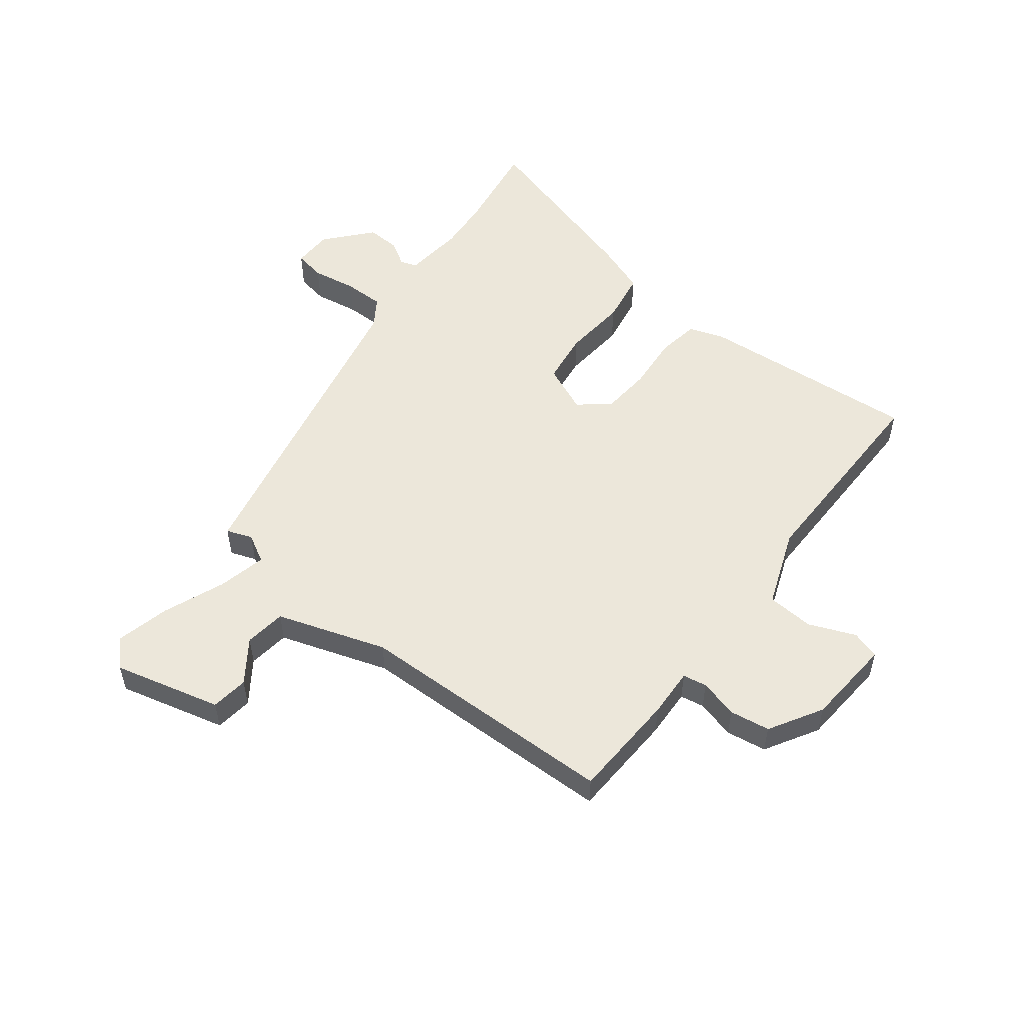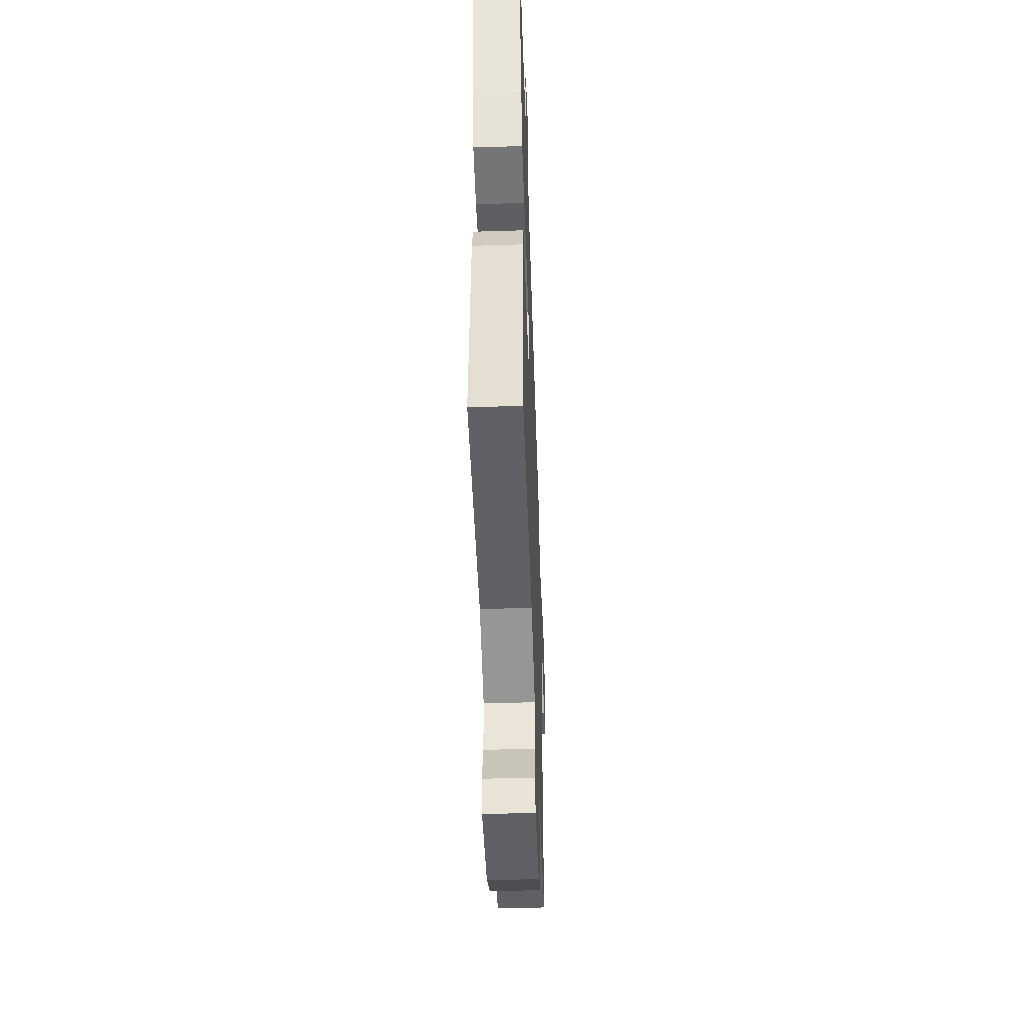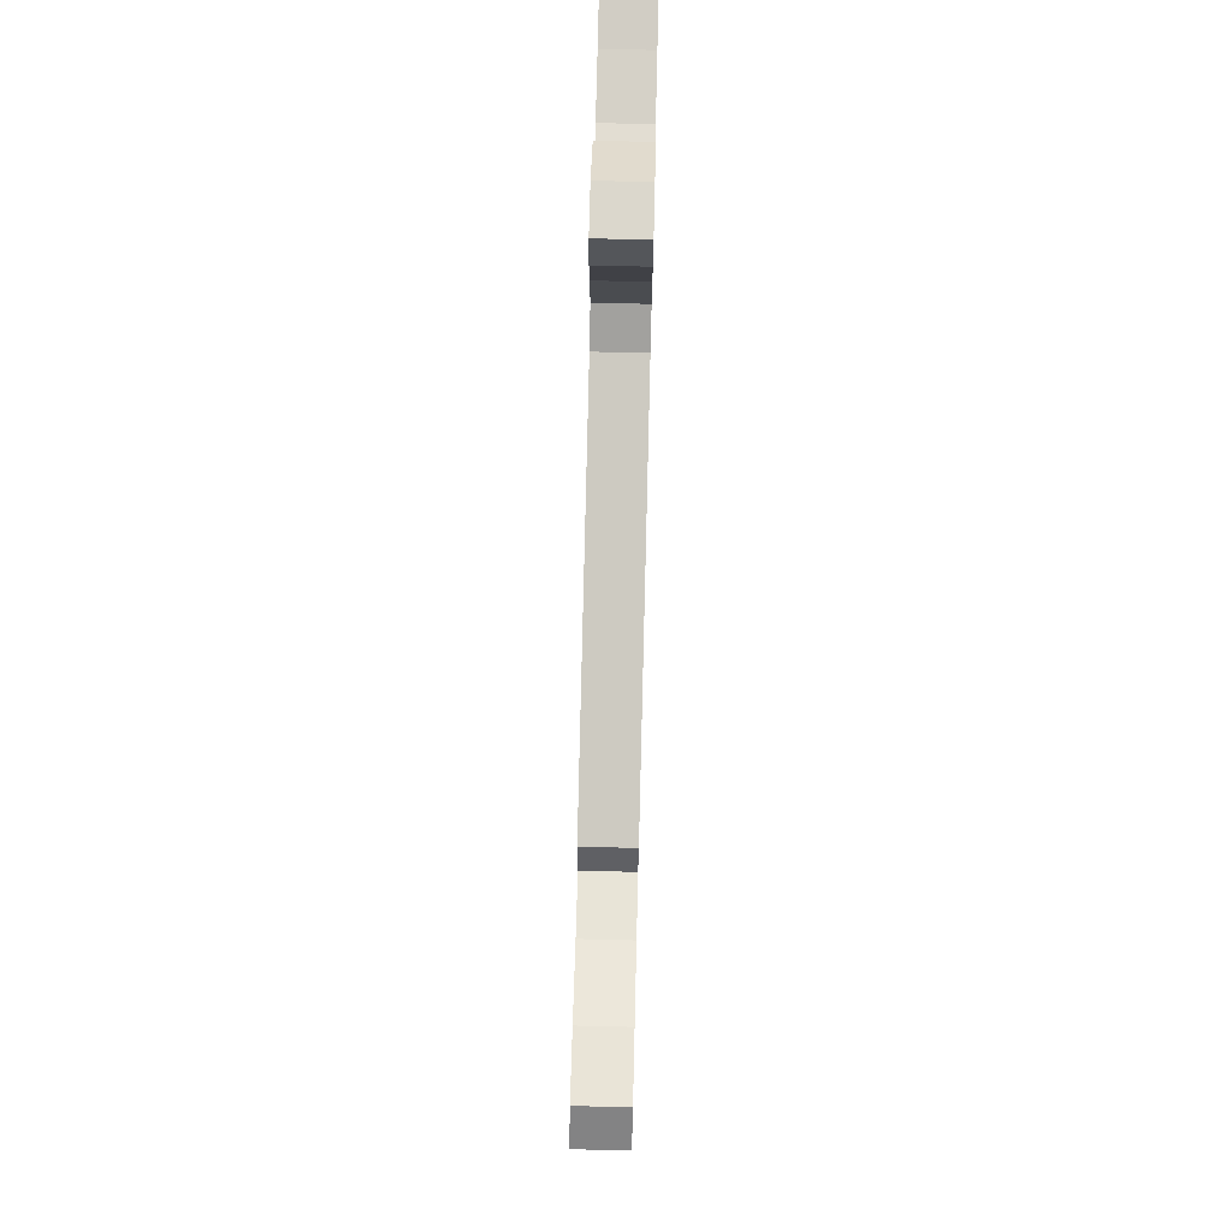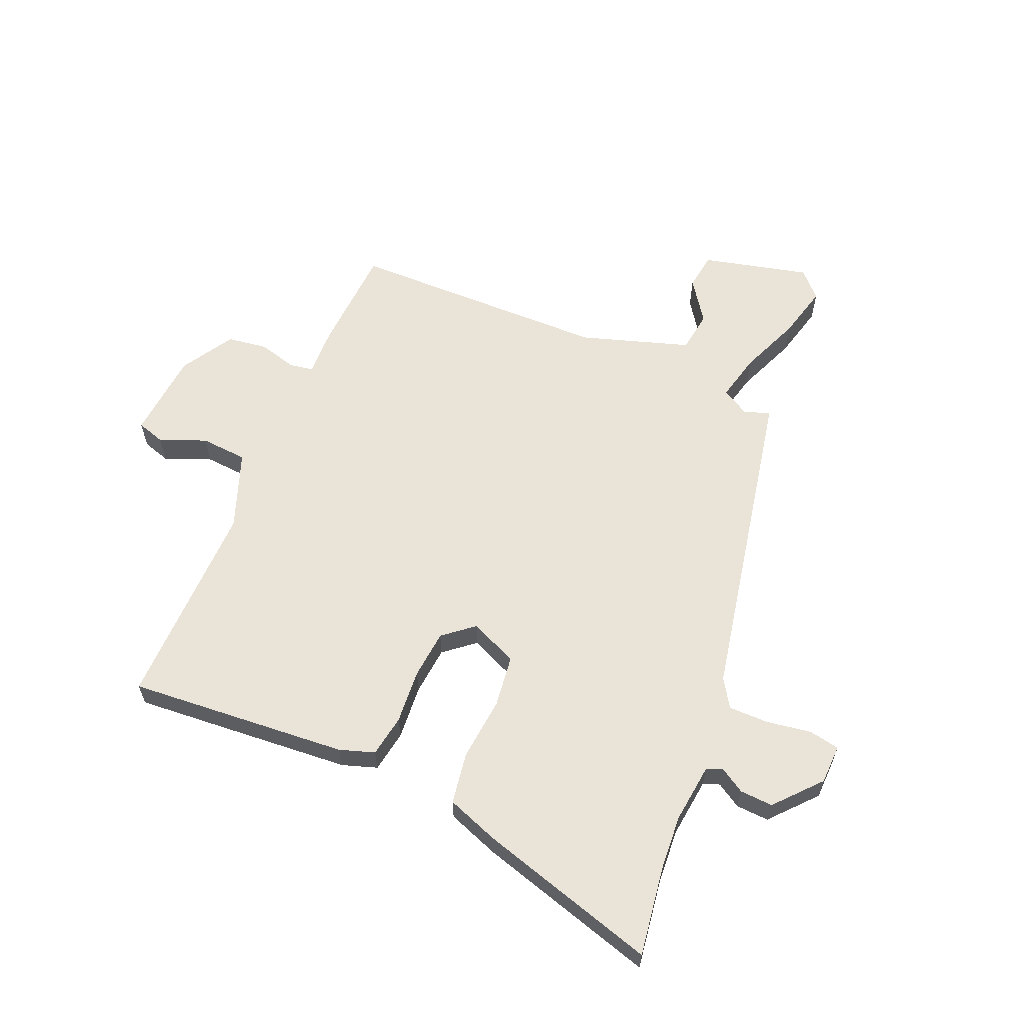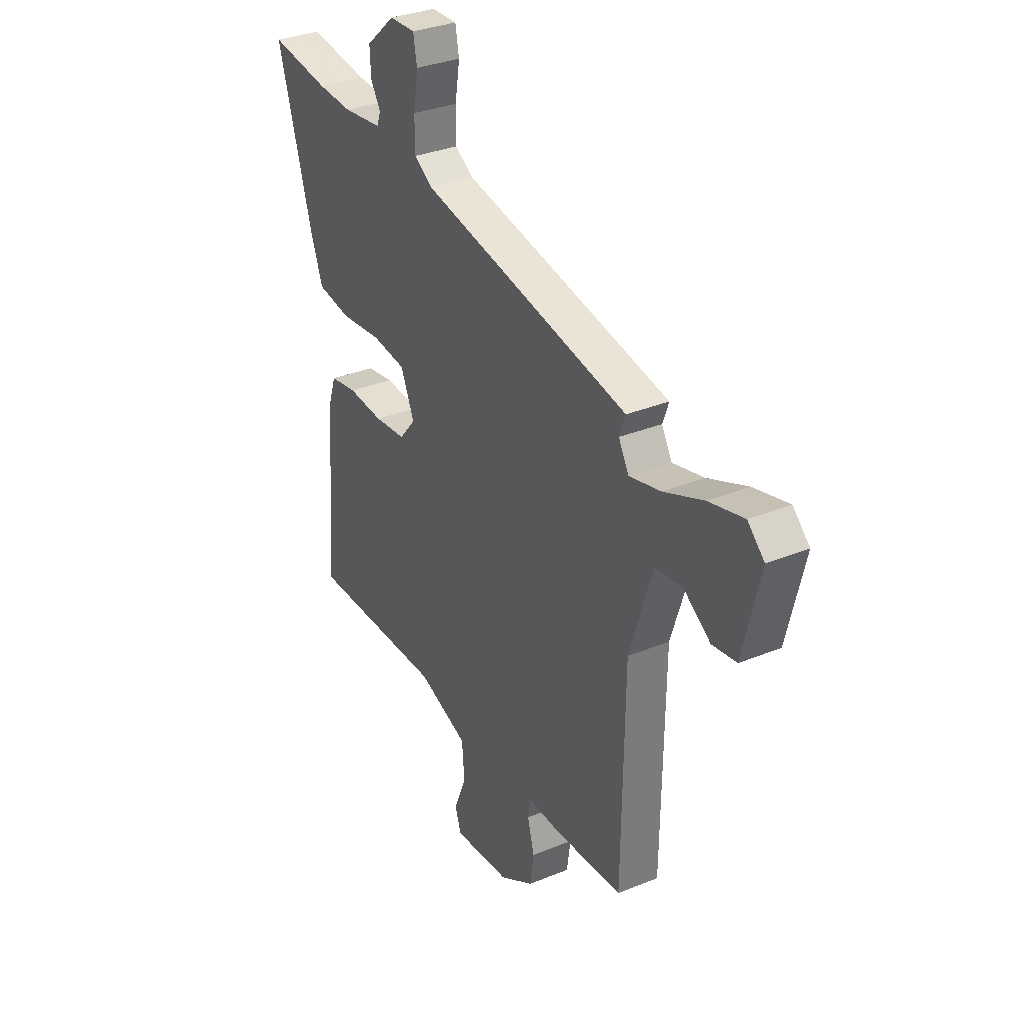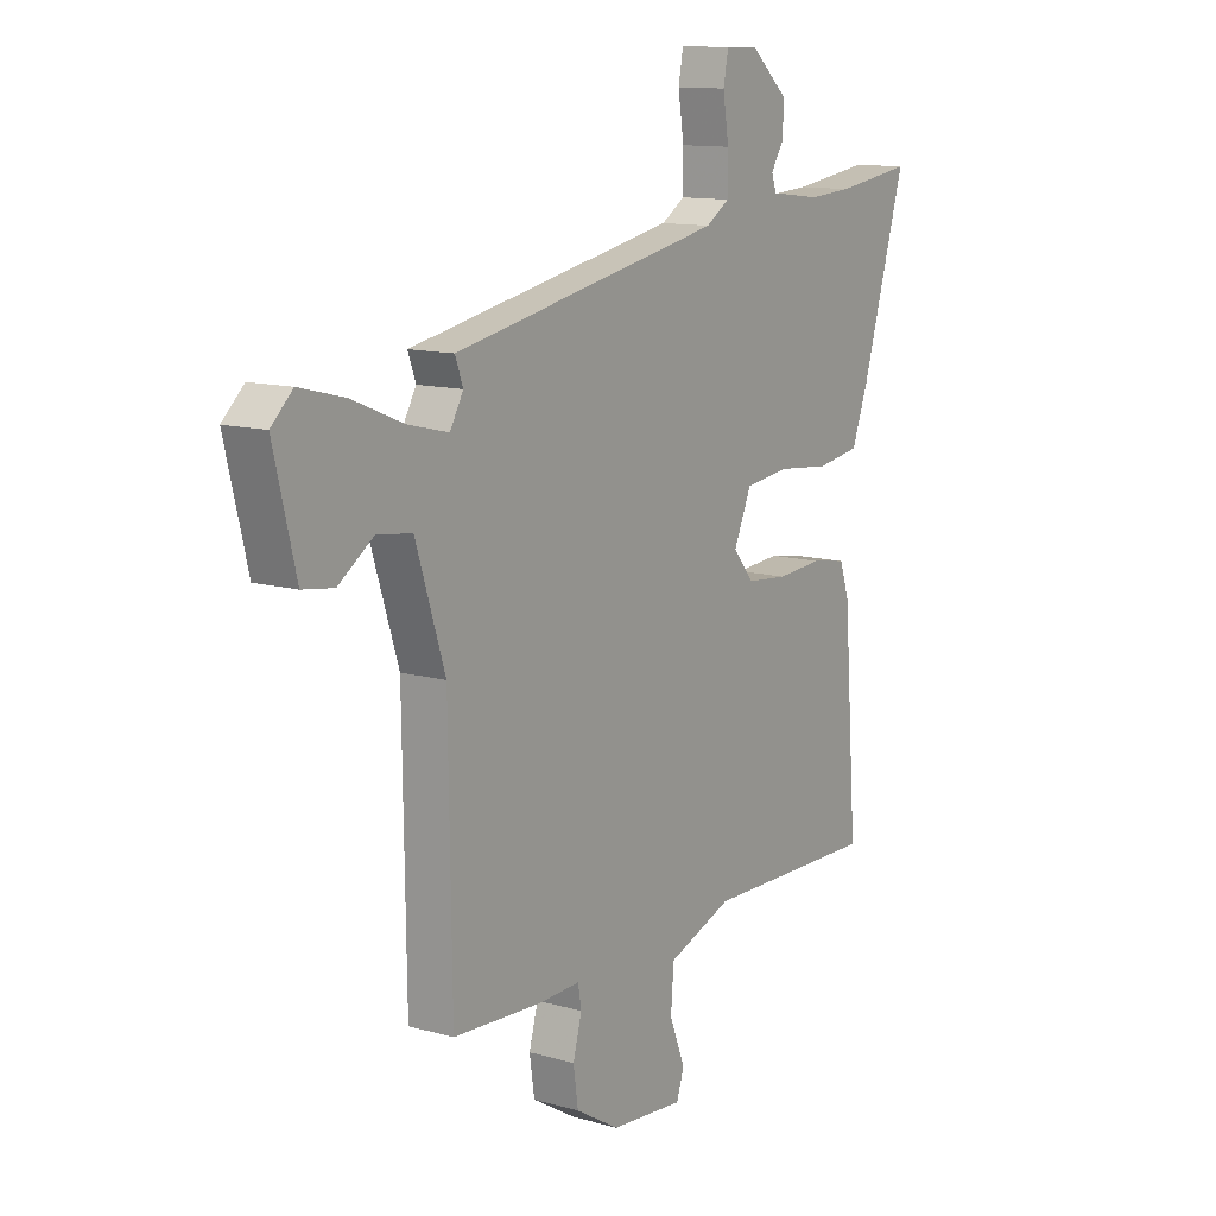
<metadata>
{"format":"obj","ext":"obj","renderer":"f3d","projection":"perspective","resolution":1024,"background":"white","views":[{"elev":53.7,"azim":127.3,"up":"+Y"},{"elev":-47.6,"azim":-88.0,"up":"+Z"},{"elev":75.0,"azim":91.4,"up":"+Z"},{"elev":60.9,"azim":-67.0,"up":"+Y"},{"elev":32.6,"azim":60.3,"up":"+Z"},{"elev":12.1,"azim":124.0,"up":"+Z"}]}
</metadata>
<code>
v -0.496 0.07 -0.481
v -0.467 0.07 -0.103
v -0.447 0.07 -0.043
v -0.375 0.07 -0.031
v -0.281 0.07 -0.038
v -0.197 0.07 -0.03
v -0.154 0.07 0.022
v -0.19 0.07 0.104
v -0.28 0.07 0.115
v -0.389 0.07 0.104
v -0.478 0.07 0.118
v -0.511 0.07 0.207
v -0.602 0.07 0.515
v -0.444 0.07 0.492
v -0.353 0.07 0.486
v -0.25 0.07 0.498
v -0.24 0.07 0.526
v -0.266 0.07 0.568
v -0.269 0.07 0.625
v -0.192 0.07 0.693
v -0.124 0.07 0.695
v -0.114 0.07 0.642
v -0.126 0.07 0.566
v -0.126 0.07 0.497
v -0.078 0.07 0.466
v 0.477 0.07 0.356
v 0.461 0.07 0.312
v 0.488 0.07 0.264
v 0.571 0.07 0.284
v 0.676 0.07 0.327
v 0.768 0.07 0.35
v 0.812 0.07 0.308
v 0.767 0.07 0.124
v 0.703 0.07 0.115
v 0.631 0.07 0.165
v 0.56 0.07 0.155
v 0.5 0.07 -0.032
v 0.494 0.07 -0.482
v 0.31 0.07 -0.492
v 0.226 0.07 -0.489
v 0.219 0.07 -0.53
v 0.237 0.07 -0.596
v 0.227 0.07 -0.665
v 0.137 0.07 -0.719
v -0.014 0.07 -0.732
v -0.029 0.07 -0.684
v 0.003 0.07 -0.604
v -0.003 0.07 -0.524
v -0.136 0.07 -0.475
v -0.496 0 -0.481
v -0.467 0 -0.103
v -0.447 0 -0.043
v -0.375 0 -0.031
v -0.281 0 -0.038
v -0.197 0 -0.03
v -0.154 0 0.022
v -0.19 0 0.104
v -0.28 0 0.115
v -0.389 0 0.104
v -0.478 0 0.118
v -0.511 0 0.207
v -0.602 0 0.515
v -0.444 0 0.492
v -0.353 0 0.486
v -0.25 0 0.498
v -0.24 0 0.526
v -0.266 0 0.568
v -0.269 0 0.625
v -0.192 0 0.693
v -0.124 0 0.695
v -0.114 0 0.642
v -0.126 0 0.566
v -0.126 0 0.497
v -0.078 0 0.466
v 0.477 0 0.356
v 0.461 0 0.312
v 0.488 0 0.264
v 0.571 0 0.284
v 0.676 0 0.327
v 0.768 0 0.35
v 0.812 0 0.308
v 0.767 0 0.124
v 0.703 0 0.115
v 0.631 0 0.165
v 0.56 0 0.155
v 0.5 0 -0.032
v 0.494 0 -0.482
v 0.31 0 -0.492
v 0.226 0 -0.489
v 0.219 0 -0.53
v 0.237 0 -0.596
v 0.227 0 -0.665
v 0.137 0 -0.719
v -0.014 0 -0.732
v -0.029 0 -0.684
v 0.003 0 -0.604
v -0.003 0 -0.524
v -0.136 0 -0.475
f 45 46 47
f 44 45 47
f 43 44 47
f 42 43 47
f 41 42 47
f 40 41 47 48
f 37 38 39 40
f 40 48 49
f 37 40 49
f 36 37 49
f 33 34 35
f 32 33 35
f 31 32 35
f 30 31 35
f 29 30 35
f 28 29 35 36
f 25 26 27
f 25 27 28
f 21 22 23
f 20 21 23
f 19 20 23
f 18 19 23
f 17 18 23
f 16 17 23 24
f 15 16 24 25
f 12 13 14
f 11 12 14
f 10 11 14
f 9 10 14
f 25 28 36
f 15 25 36
f 14 15 36
f 9 14 36
f 8 9 36
f 3 4 5
f 2 3 5
f 1 2 5
f 49 1 5
f 49 5 6
f 36 49 6 7
f 7 8 36
f 96 95 94
f 96 94 93
f 96 93 92
f 96 92 91
f 96 91 90
f 97 96 90 89
f 89 88 87 86
f 98 97 89
f 98 89 86
f 98 86 85
f 84 83 82
f 84 82 81
f 84 81 80
f 84 80 79
f 84 79 78
f 85 84 78 77
f 76 75 74
f 77 76 74
f 72 71 70
f 72 70 69
f 72 69 68
f 72 68 67
f 72 67 66
f 73 72 66 65
f 74 73 65 64
f 63 62 61
f 63 61 60
f 63 60 59
f 63 59 58
f 85 77 74
f 85 74 64
f 85 64 63
f 85 63 58
f 85 58 57
f 54 53 52
f 54 52 51
f 54 51 50
f 54 50 98
f 55 54 98
f 56 55 98 85
f 85 57 56
f 1 50 51 2
f 2 51 52 3
f 3 52 53 4
f 4 53 54 5
f 5 54 55 6
f 6 55 56 7
f 7 56 57 8
f 8 57 58 9
f 9 58 59 10
f 10 59 60 11
f 11 60 61 12
f 12 61 62 13
f 13 62 63 14
f 14 63 64 15
f 15 64 65 16
f 16 65 66 17
f 17 66 67 18
f 18 67 68 19
f 19 68 69 20
f 20 69 70 21
f 21 70 71 22
f 22 71 72 23
f 23 72 73 24
f 24 73 74 25
f 25 74 75 26
f 26 75 76 27
f 27 76 77 28
f 28 77 78 29
f 29 78 79 30
f 30 79 80 31
f 31 80 81 32
f 32 81 82 33
f 33 82 83 34
f 34 83 84 35
f 35 84 85 36
f 36 85 86 37
f 37 86 87 38
f 38 87 88 39
f 39 88 89 40
f 40 89 90 41
f 41 90 91 42
f 42 91 92 43
f 43 92 93 44
f 44 93 94 45
f 45 94 95 46
f 46 95 96 47
f 47 96 97 48
f 48 97 98 49
f 49 98 50 1

</code>
